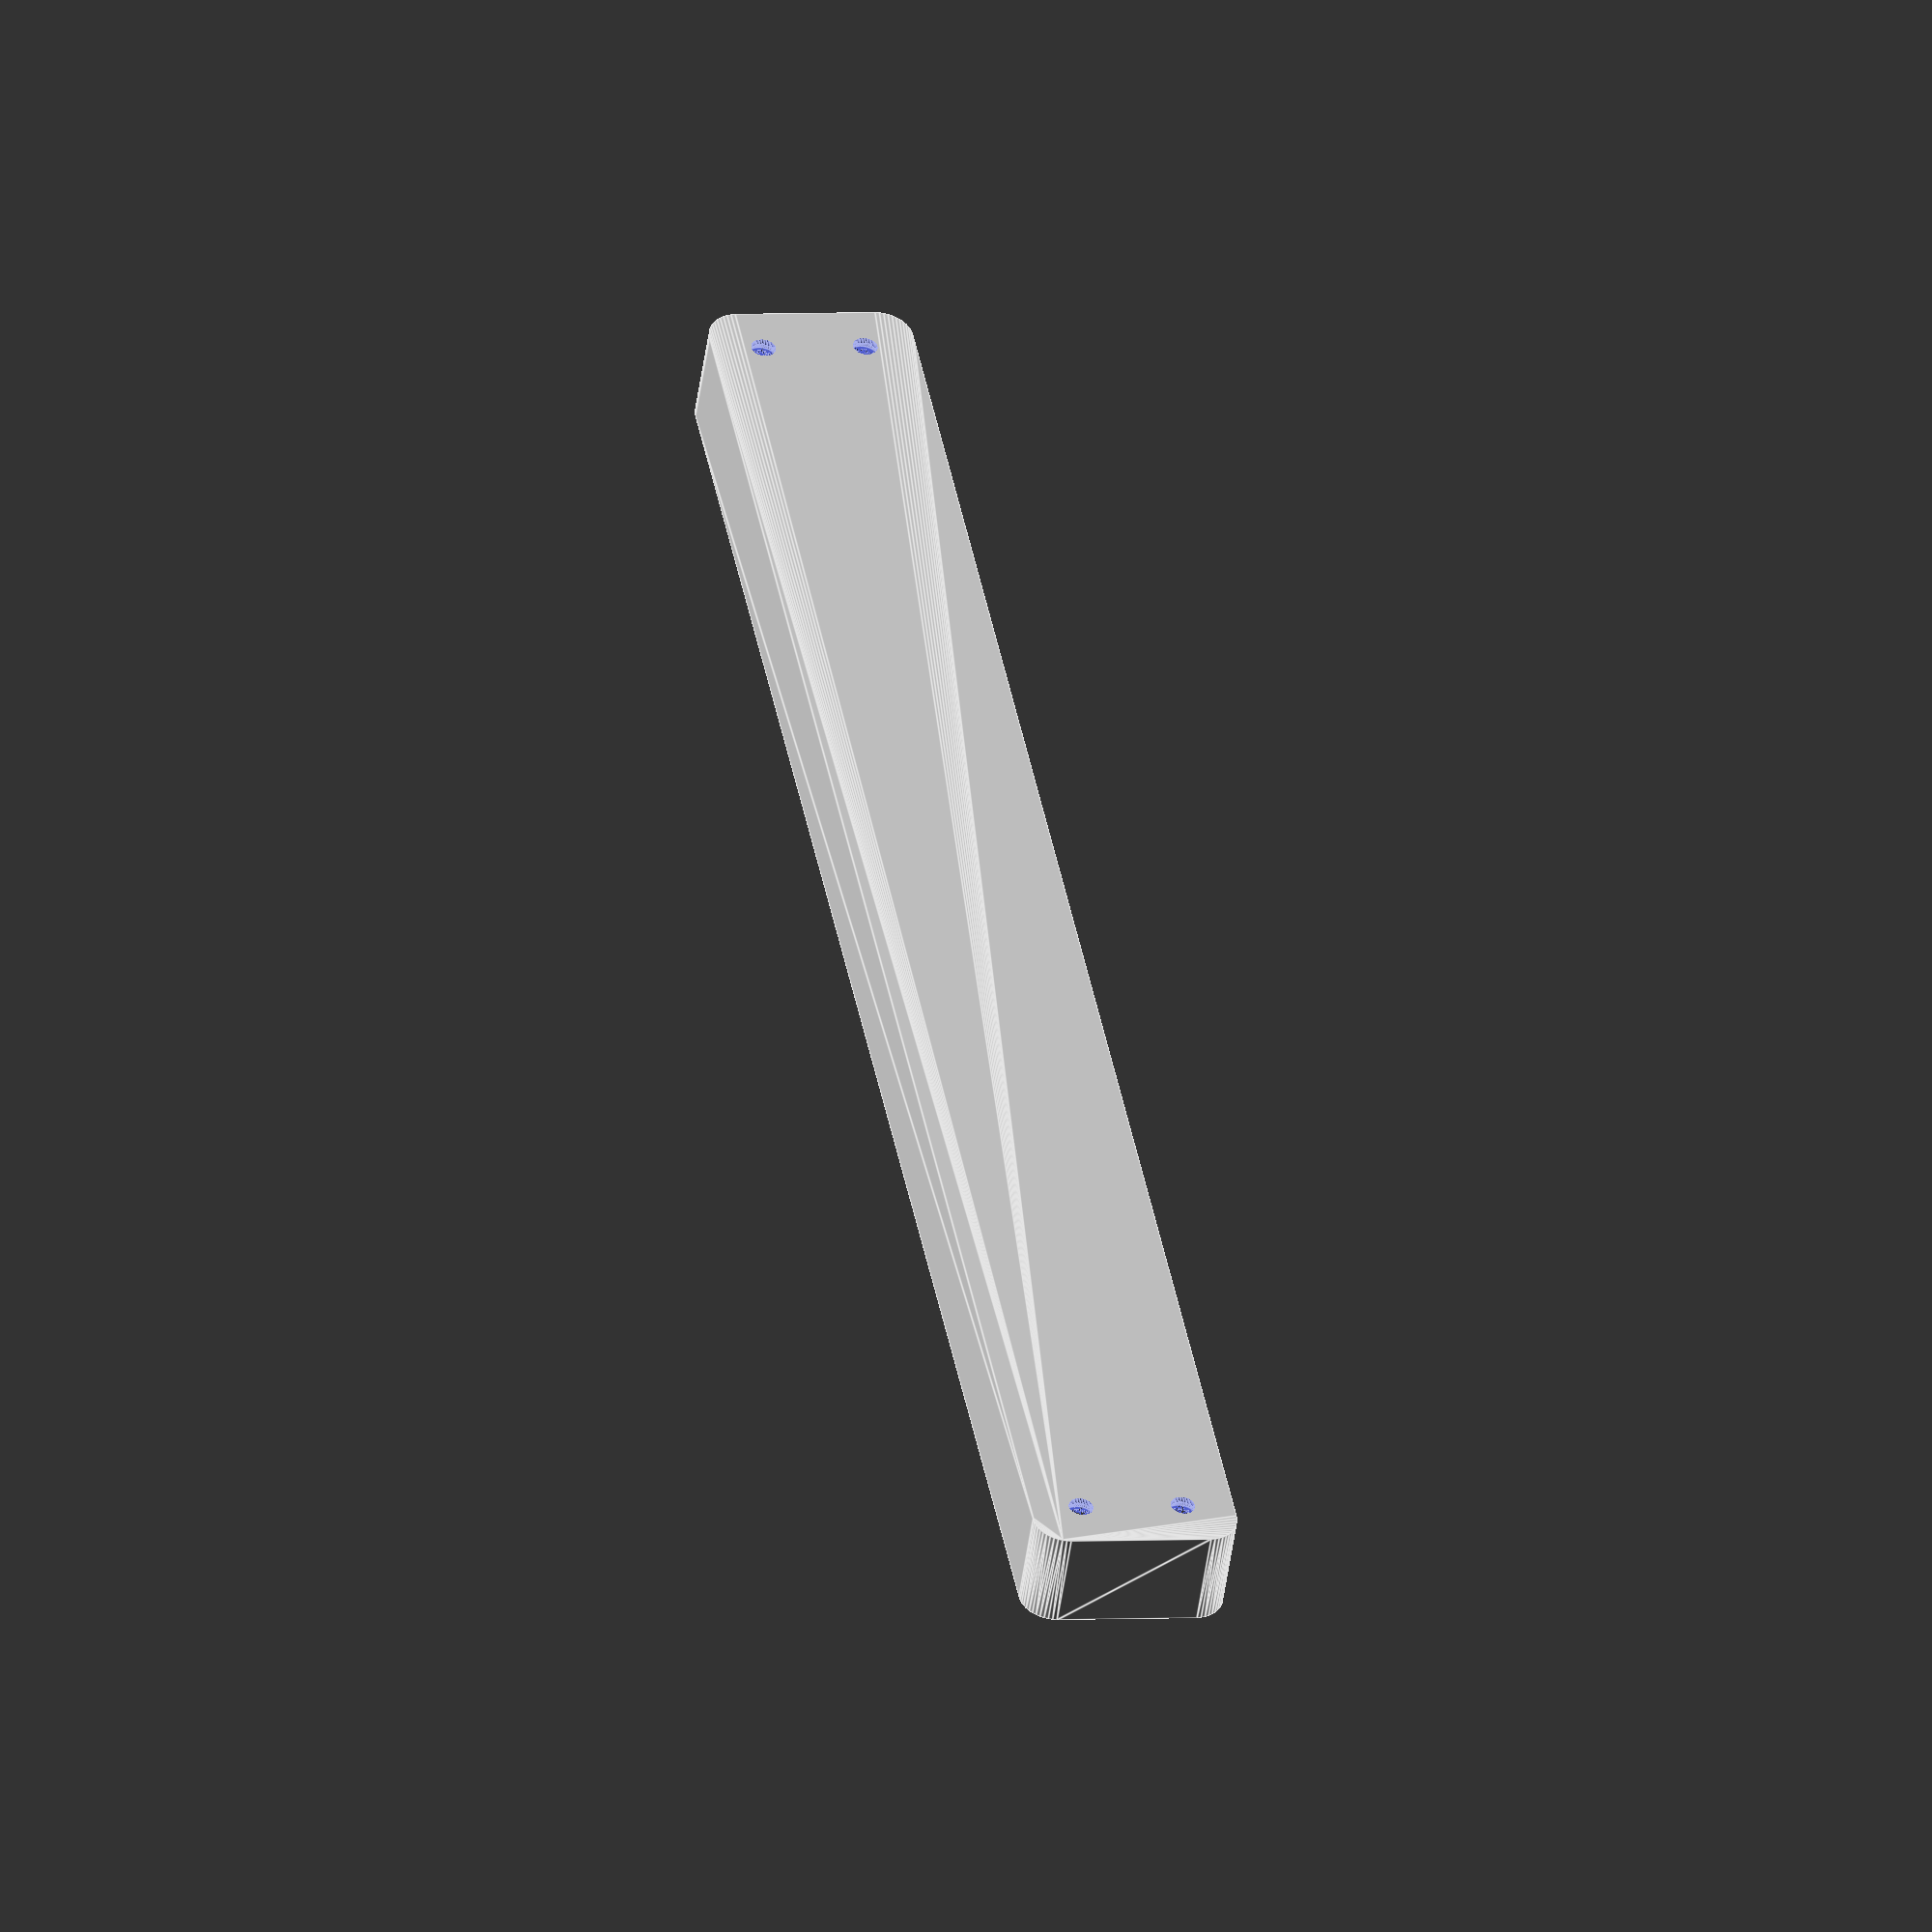
<openscad>
$fn = 50;


difference() {
	union() {
		hull() {
			translate(v = [-10.0000000000, 130.0000000000, 0]) {
				cylinder(h = 15, r = 5);
			}
			translate(v = [10.0000000000, 130.0000000000, 0]) {
				cylinder(h = 15, r = 5);
			}
			translate(v = [-10.0000000000, -130.0000000000, 0]) {
				cylinder(h = 15, r = 5);
			}
			translate(v = [10.0000000000, -130.0000000000, 0]) {
				cylinder(h = 15, r = 5);
			}
		}
	}
	union() {
		translate(v = [-7.5000000000, -127.5000000000, 2]) {
			rotate(a = [0, 0, 0]) {
				difference() {
					union() {
						translate(v = [0, 0, -1.7000000000]) {
							cylinder(h = 1.7000000000, r1 = 1.5000000000, r2 = 2.4000000000);
						}
						cylinder(h = 50, r = 2.4000000000);
						translate(v = [0, 0, -6.0000000000]) {
							cylinder(h = 6, r = 1.5000000000);
						}
						translate(v = [0, 0, -6.0000000000]) {
							cylinder(h = 6, r = 1.8000000000);
						}
						translate(v = [0, 0, -6.0000000000]) {
							cylinder(h = 6, r = 1.5000000000);
						}
					}
					union();
				}
			}
		}
		translate(v = [7.5000000000, -127.5000000000, 2]) {
			rotate(a = [0, 0, 0]) {
				difference() {
					union() {
						translate(v = [0, 0, -1.7000000000]) {
							cylinder(h = 1.7000000000, r1 = 1.5000000000, r2 = 2.4000000000);
						}
						cylinder(h = 50, r = 2.4000000000);
						translate(v = [0, 0, -6.0000000000]) {
							cylinder(h = 6, r = 1.5000000000);
						}
						translate(v = [0, 0, -6.0000000000]) {
							cylinder(h = 6, r = 1.8000000000);
						}
						translate(v = [0, 0, -6.0000000000]) {
							cylinder(h = 6, r = 1.5000000000);
						}
					}
					union();
				}
			}
		}
		translate(v = [-7.5000000000, 127.5000000000, 2]) {
			rotate(a = [0, 0, 0]) {
				difference() {
					union() {
						translate(v = [0, 0, -1.7000000000]) {
							cylinder(h = 1.7000000000, r1 = 1.5000000000, r2 = 2.4000000000);
						}
						cylinder(h = 50, r = 2.4000000000);
						translate(v = [0, 0, -6.0000000000]) {
							cylinder(h = 6, r = 1.5000000000);
						}
						translate(v = [0, 0, -6.0000000000]) {
							cylinder(h = 6, r = 1.8000000000);
						}
						translate(v = [0, 0, -6.0000000000]) {
							cylinder(h = 6, r = 1.5000000000);
						}
					}
					union();
				}
			}
		}
		translate(v = [7.5000000000, 127.5000000000, 2]) {
			rotate(a = [0, 0, 0]) {
				difference() {
					union() {
						translate(v = [0, 0, -1.7000000000]) {
							cylinder(h = 1.7000000000, r1 = 1.5000000000, r2 = 2.4000000000);
						}
						cylinder(h = 50, r = 2.4000000000);
						translate(v = [0, 0, -6.0000000000]) {
							cylinder(h = 6, r = 1.5000000000);
						}
						translate(v = [0, 0, -6.0000000000]) {
							cylinder(h = 6, r = 1.8000000000);
						}
						translate(v = [0, 0, -6.0000000000]) {
							cylinder(h = 6, r = 1.5000000000);
						}
					}
					union();
				}
			}
		}
		translate(v = [0, 0, 3]) {
			hull() {
				union() {
					translate(v = [-9.5000000000, 129.5000000000, 4]) {
						cylinder(h = 27, r = 4);
					}
					translate(v = [-9.5000000000, 129.5000000000, 4]) {
						sphere(r = 4);
					}
					translate(v = [-9.5000000000, 129.5000000000, 31]) {
						sphere(r = 4);
					}
				}
				union() {
					translate(v = [9.5000000000, 129.5000000000, 4]) {
						cylinder(h = 27, r = 4);
					}
					translate(v = [9.5000000000, 129.5000000000, 4]) {
						sphere(r = 4);
					}
					translate(v = [9.5000000000, 129.5000000000, 31]) {
						sphere(r = 4);
					}
				}
				union() {
					translate(v = [-9.5000000000, -129.5000000000, 4]) {
						cylinder(h = 27, r = 4);
					}
					translate(v = [-9.5000000000, -129.5000000000, 4]) {
						sphere(r = 4);
					}
					translate(v = [-9.5000000000, -129.5000000000, 31]) {
						sphere(r = 4);
					}
				}
				union() {
					translate(v = [9.5000000000, -129.5000000000, 4]) {
						cylinder(h = 27, r = 4);
					}
					translate(v = [9.5000000000, -129.5000000000, 4]) {
						sphere(r = 4);
					}
					translate(v = [9.5000000000, -129.5000000000, 31]) {
						sphere(r = 4);
					}
				}
			}
		}
	}
}
</openscad>
<views>
elev=229.9 azim=190.4 roll=7.9 proj=o view=edges
</views>
